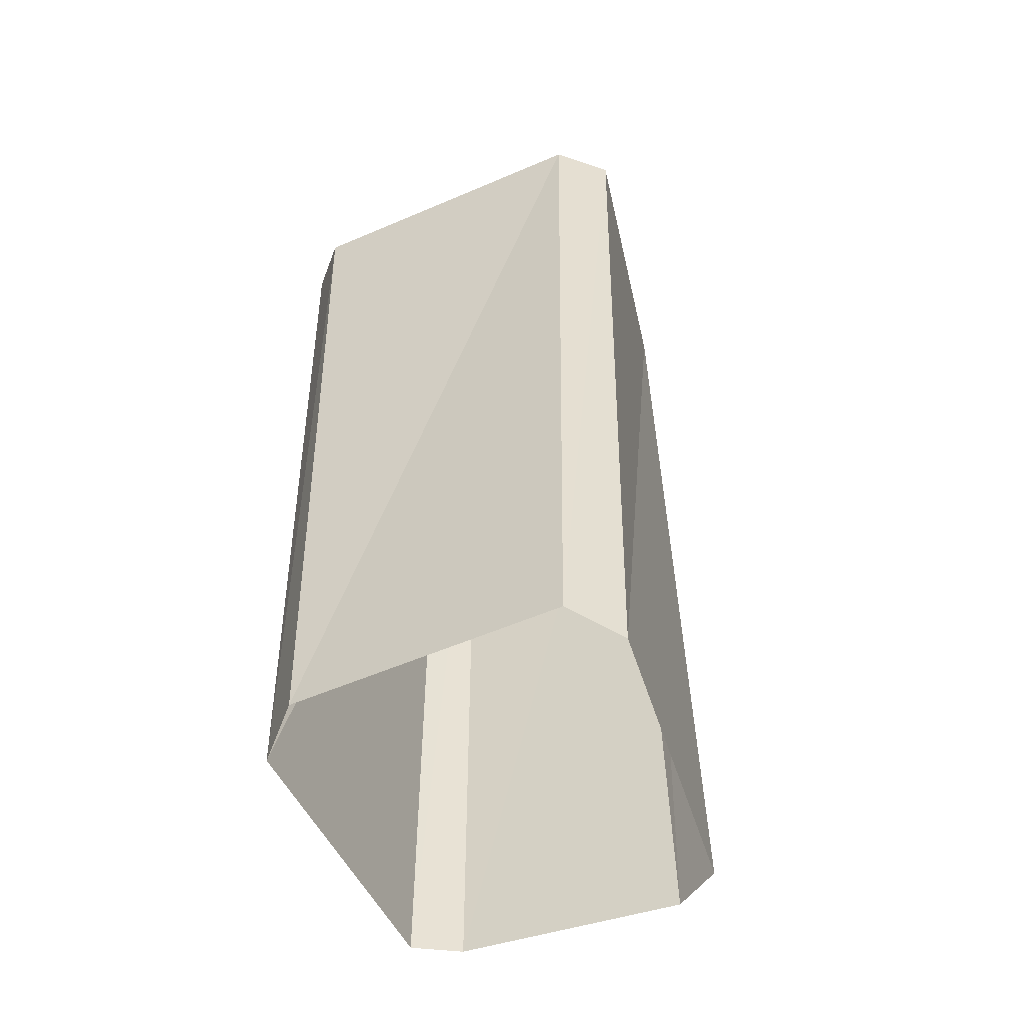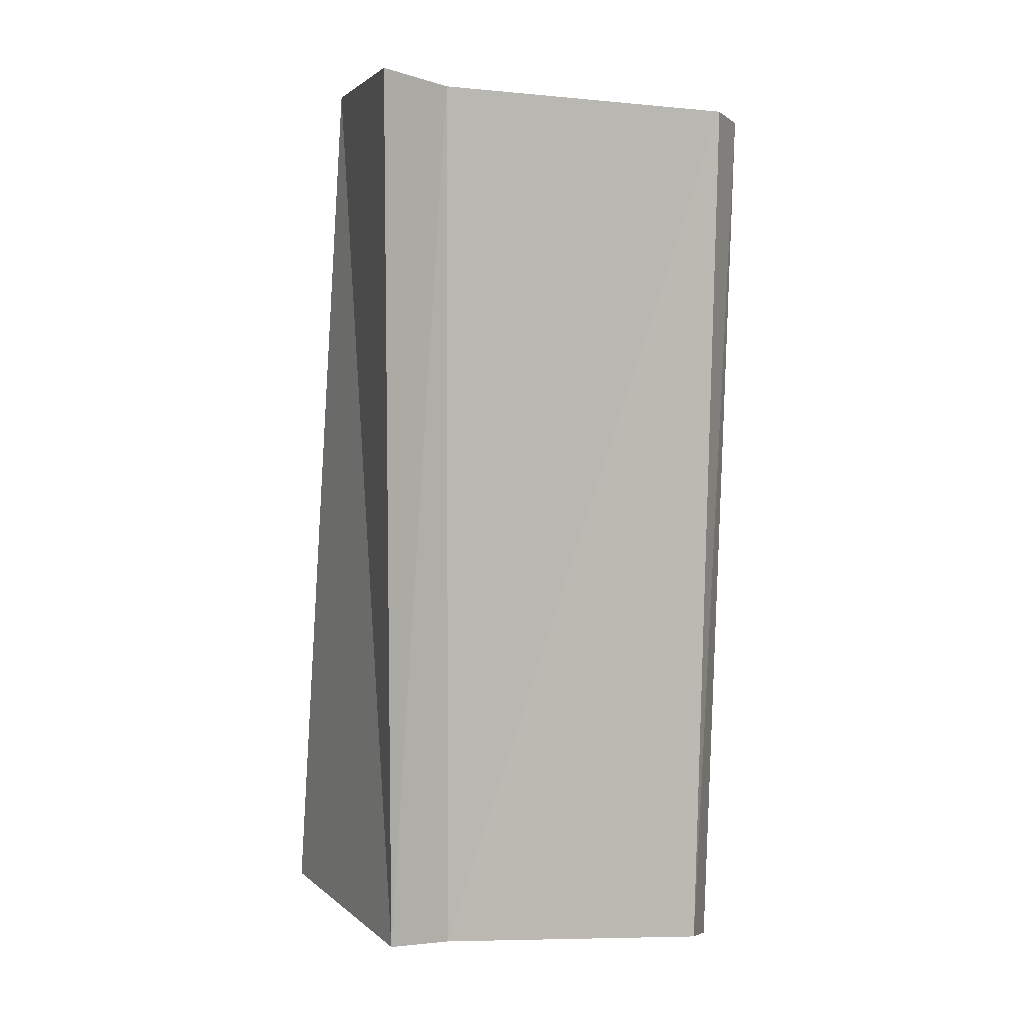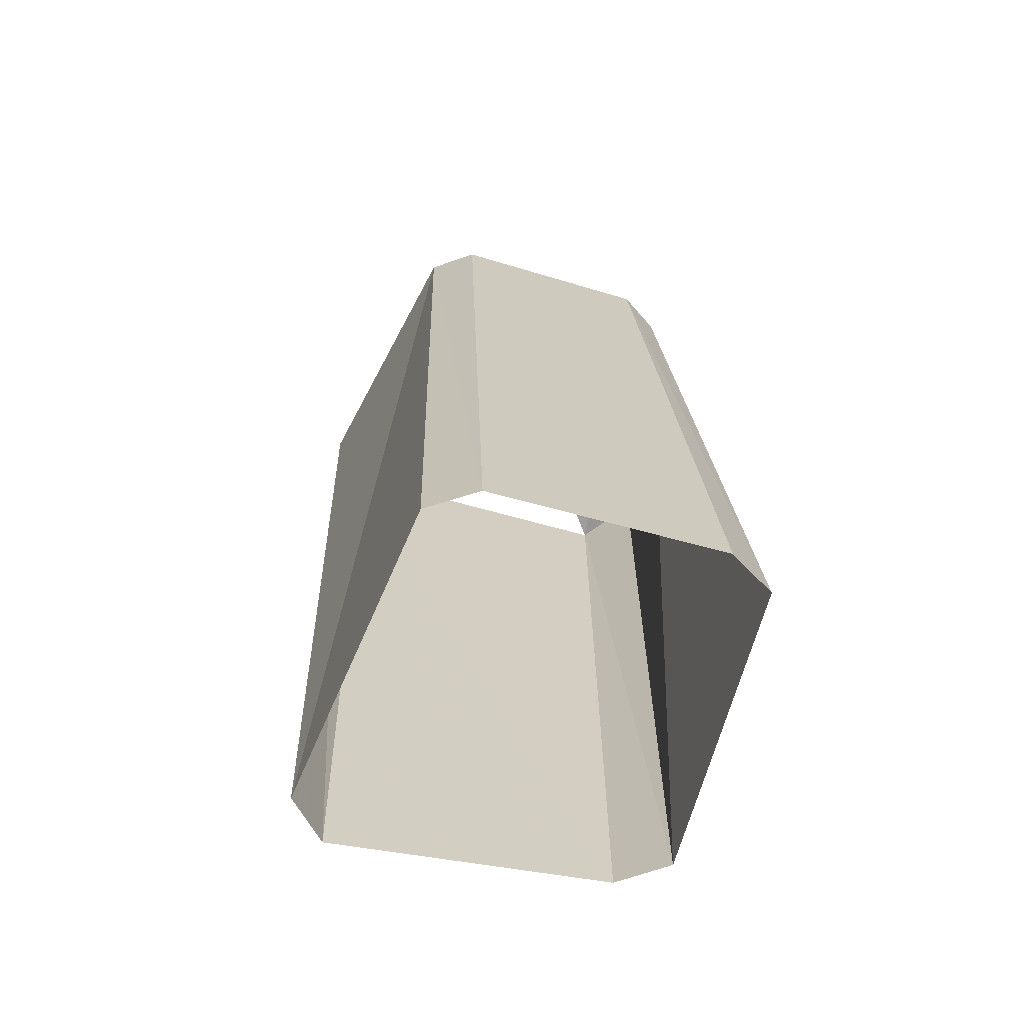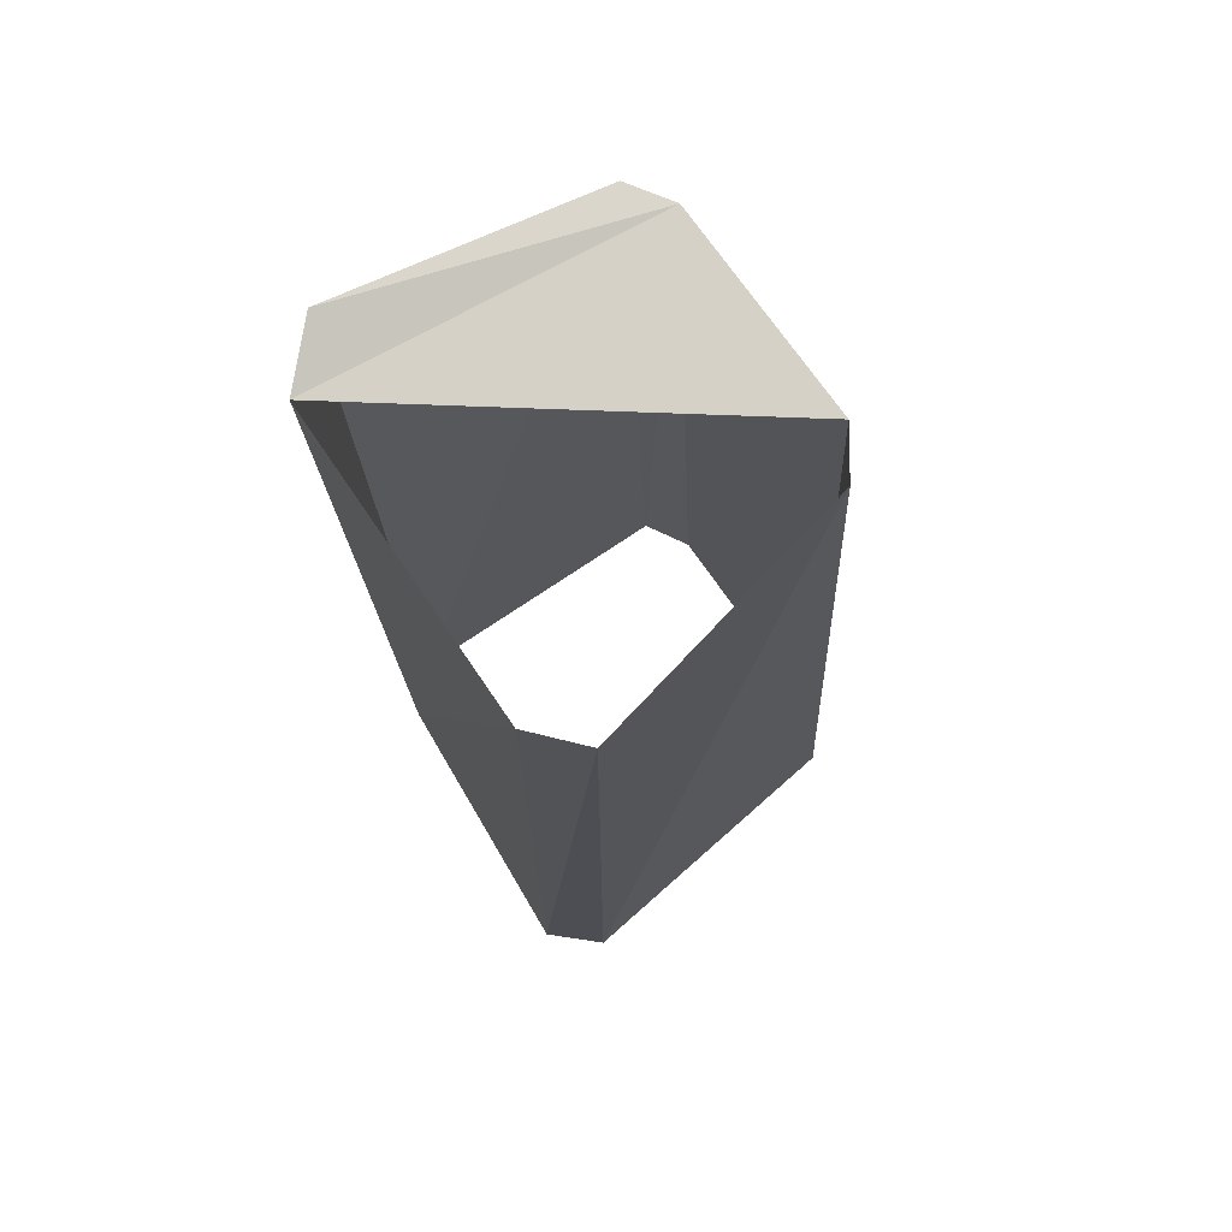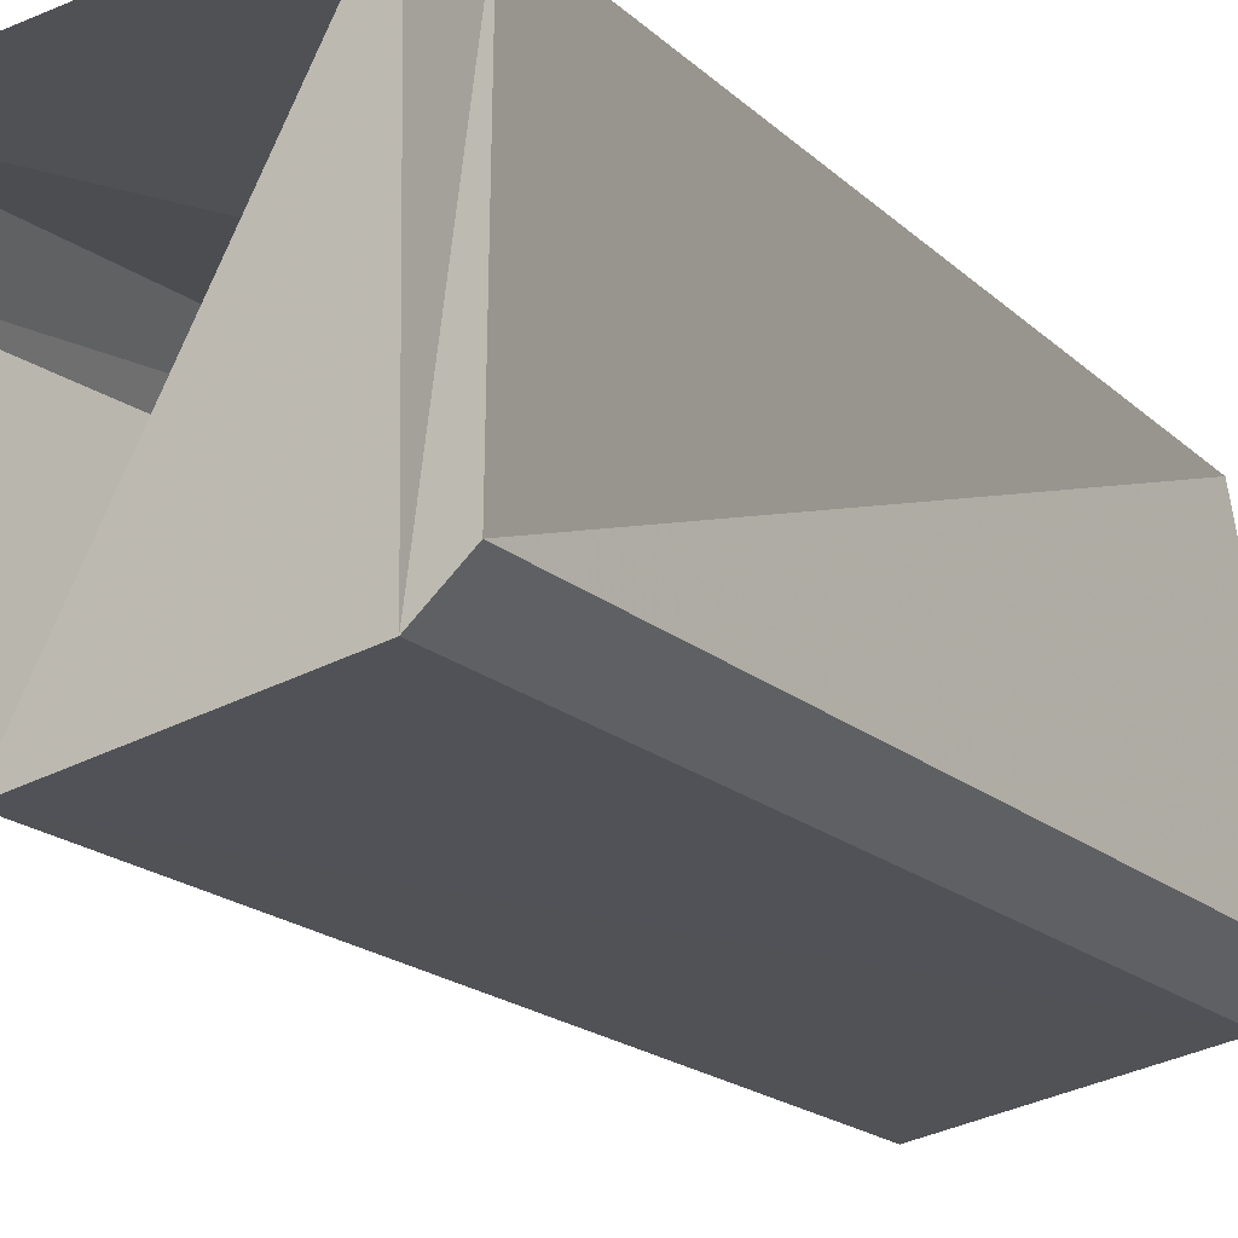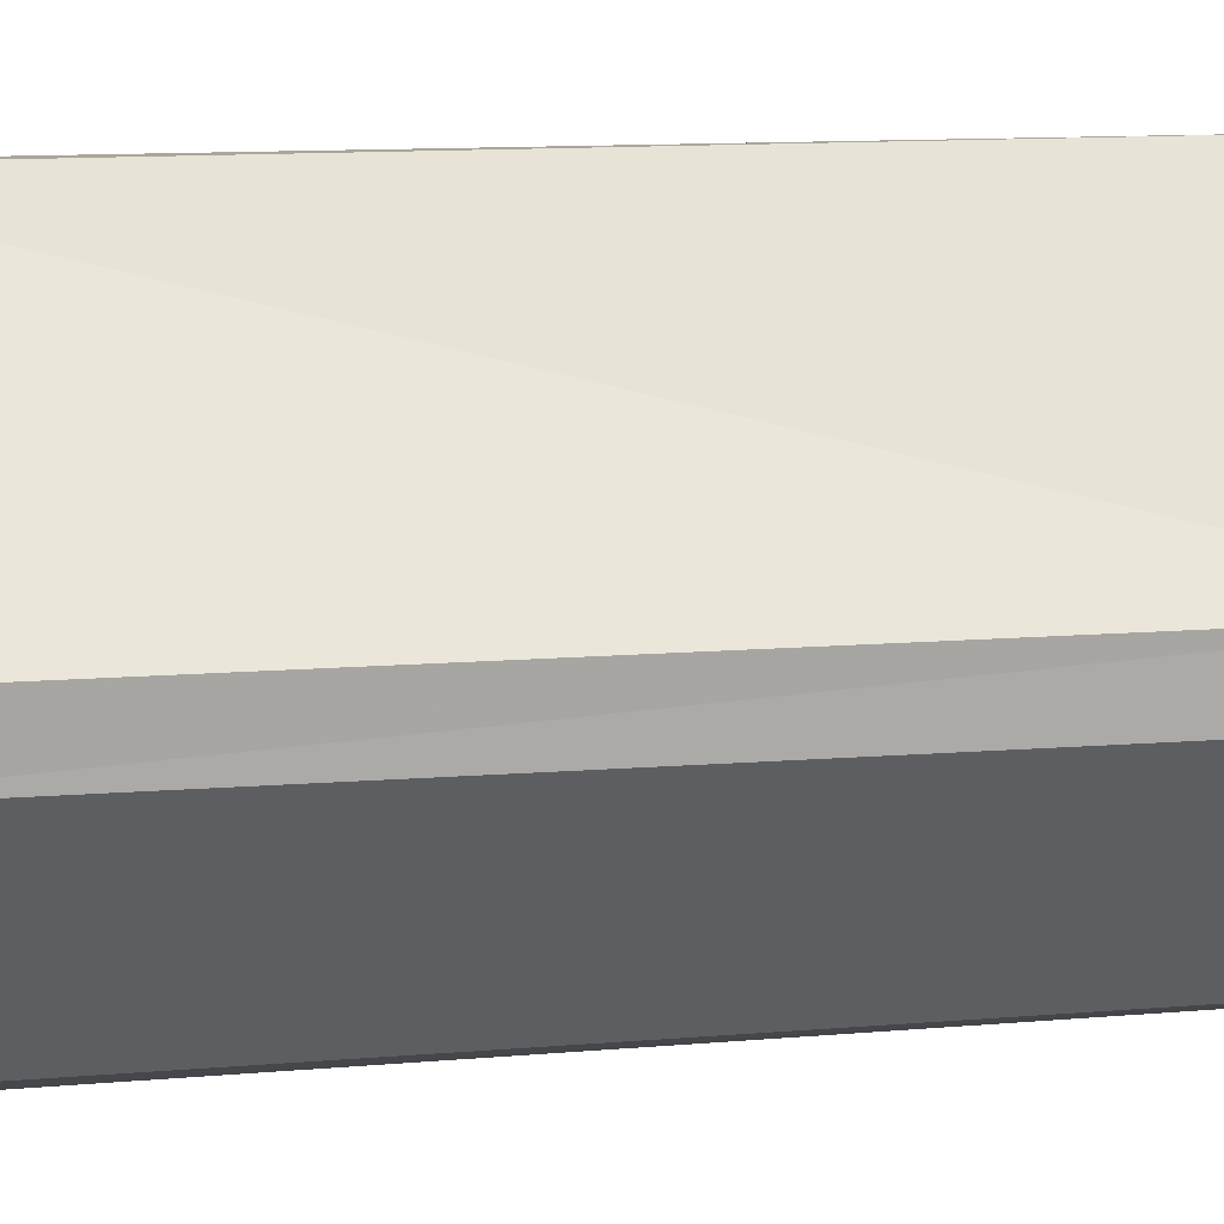
<metadata>
{"format":"obj","ext":"obj","renderer":"f3d","projection":"perspective","resolution":1024,"background":"white","views":[{"elev":-54.8,"azim":35.6,"up":"+Y"},{"elev":3.3,"azim":-14.2,"up":"+Y"},{"elev":-66.0,"azim":174.6,"up":"+Y"},{"elev":71.1,"azim":66.6,"up":"+Y"},{"elev":-12.7,"azim":-153.1,"up":"+Z"},{"elev":-51.9,"azim":89.2,"up":"+Z"}]}
</metadata>
<code>
v -486 -38.81 303
v -485.7 -38.86 304.4
v -485.8 -34.46 303.2
v -485.8 -34.51 304.5
v -484.4 -38.94 302.6
v -484.3 -34.56 302.9
v -484 -38.99 304.1
v -483.8 -34.66 304.1
v -484 -38.99 304.1
v -483.8 -34.66 304.1
v -484.1 -38.93 304.4
v -484 -34.64 304.4
v -484.4 -38.94 302.6
v -484.7 -38.92 302.6
v -484.3 -34.56 302.9
v -484.6 -34.54 302.8
v -485.8 -38.81 302.8
v -486 -38.81 303
v -485.6 -34.46 303.1
v -485.8 -34.46 303.2
v -484.7 -38.92 302.6
v -485.8 -38.81 302.8
v -484.6 -34.54 302.8
v -485.6 -34.46 303.1
v -485.8 -34.51 304.5
v -485.7 -38.86 304.4
v -485.5 -34.62 304.7
v -485.5 -38.81 304.5
v -484.1 -38.93 304.4
v -484 -34.64 304.4
v -485.5 -38.81 304.5
v -485.5 -34.62 304.7
v -485.8 -34.46 303.2
v -485.8 -34.51 304.5
v -485.6 -34.46 303.1
v -485.5 -34.62 304.7
v -484.6 -34.54 302.8
v -484.3 -34.56 302.9
v -484 -34.64 304.4
v -483.8 -34.66 304.1
f 1 2 3
f 3 2 4
f 3 4 4
f 4 4 5
f 4 5 5
f 5 5 6
f 5 6 7
f 7 6 8
f 7 8 8
f 8 8 9
f 8 9 9
f 9 9 10
f 9 10 11
f 11 10 12
f 11 12 12
f 12 12 13
f 12 13 13
f 13 13 14
f 13 14 15
f 15 14 16
f 15 16 16
f 16 16 17
f 16 17 17
f 17 17 18
f 17 18 19
f 19 18 20
f 19 20 20
f 20 20 21
f 20 21 21
f 21 21 22
f 21 22 23
f 23 22 24
f 23 24 24
f 24 24 25
f 24 25 25
f 25 25 26
f 25 26 27
f 27 26 28
f 27 28 28
f 28 28 29
f 28 29 29
f 29 29 30
f 29 30 31
f 31 30 32
f 31 32 32
f 32 32 33
f 32 33 33
f 33 33 34
f 33 34 35
f 35 34 36
f 35 36 37
f 37 36 36

</code>
